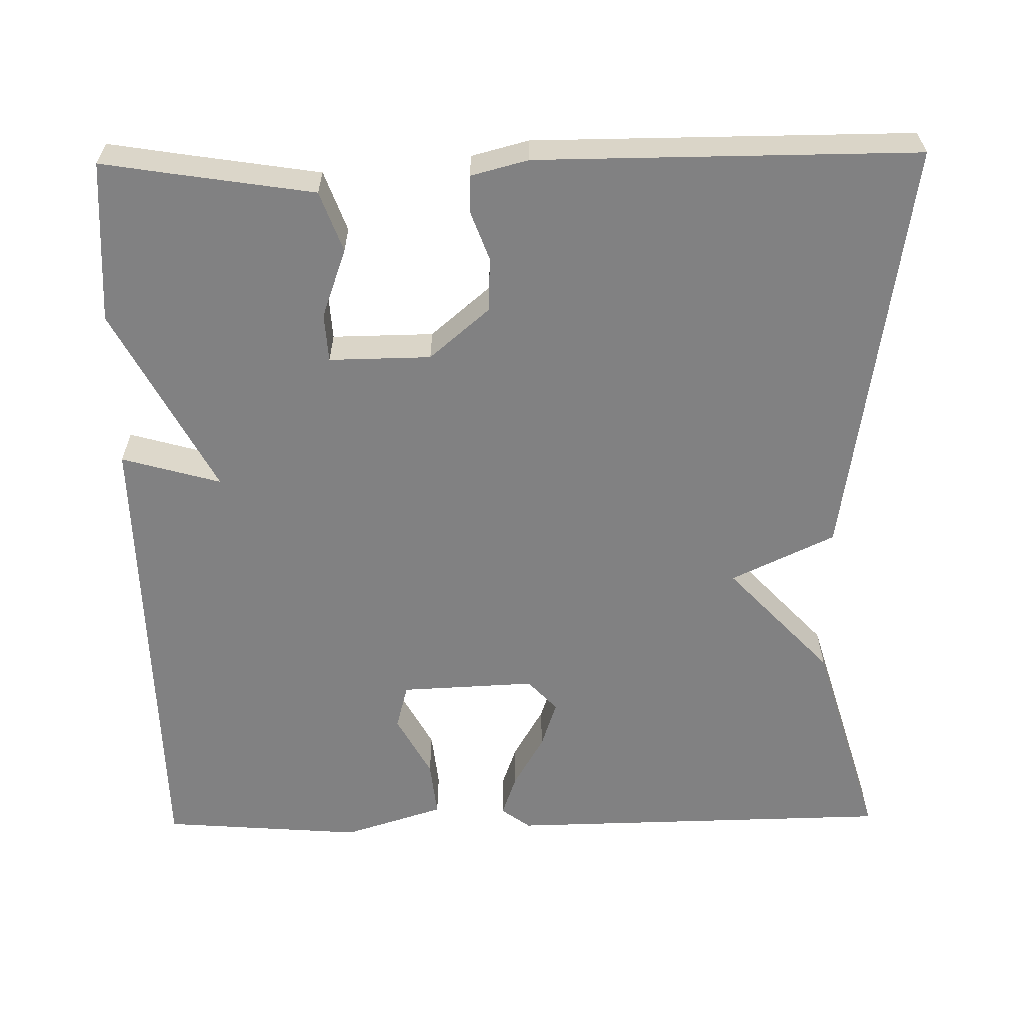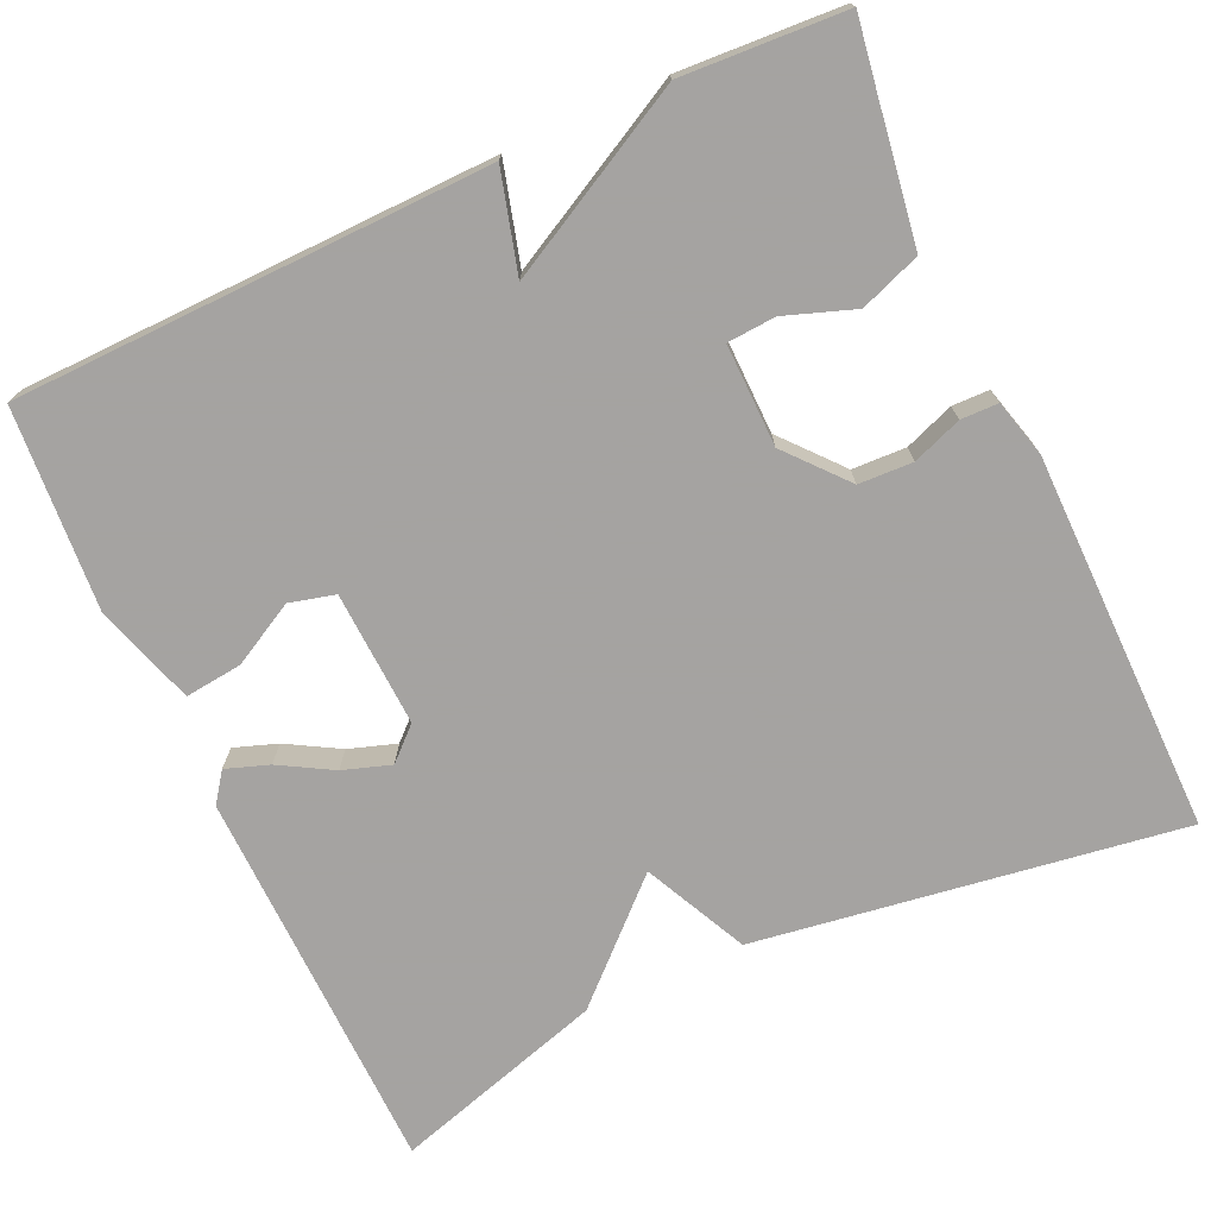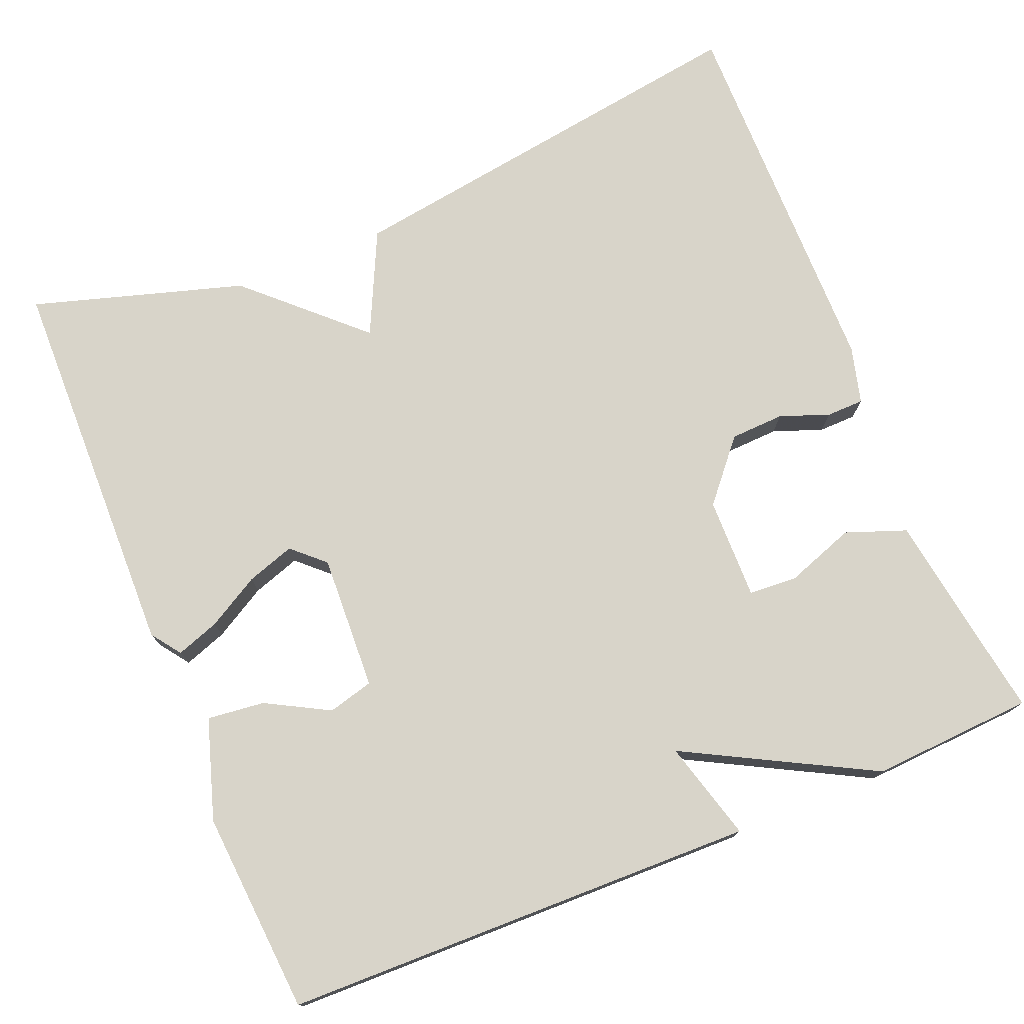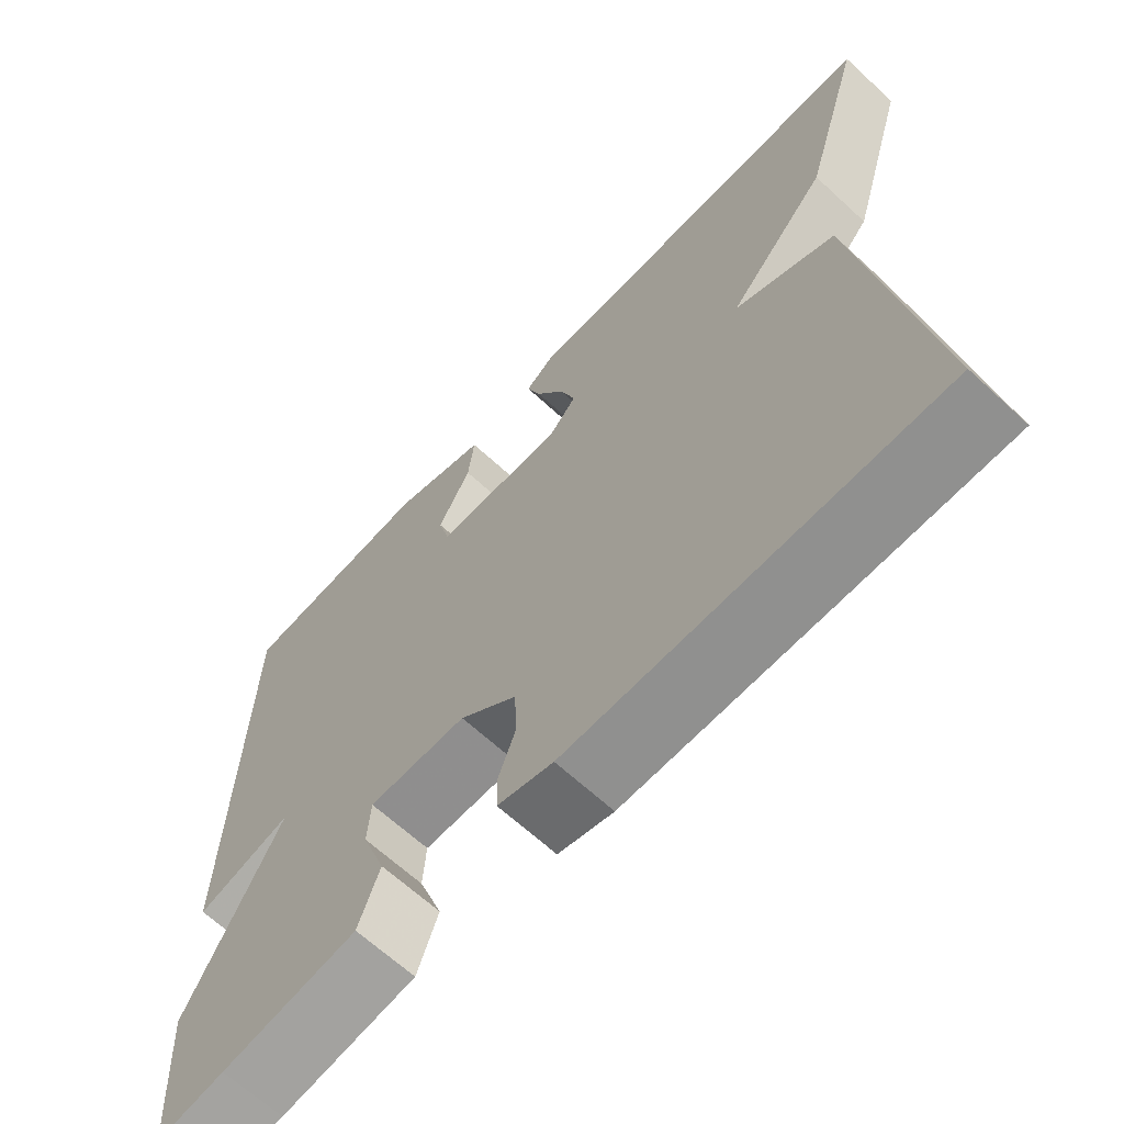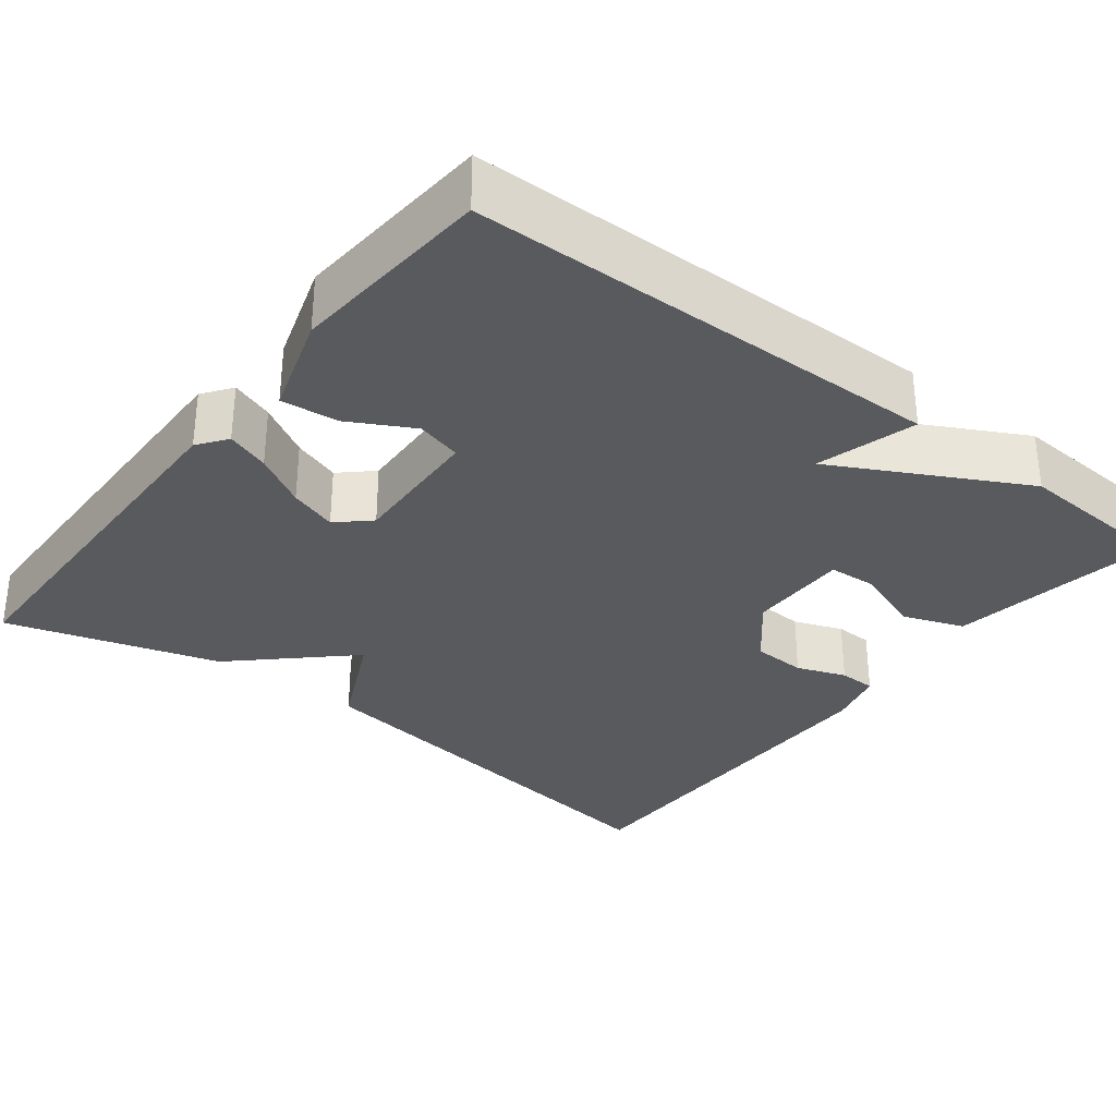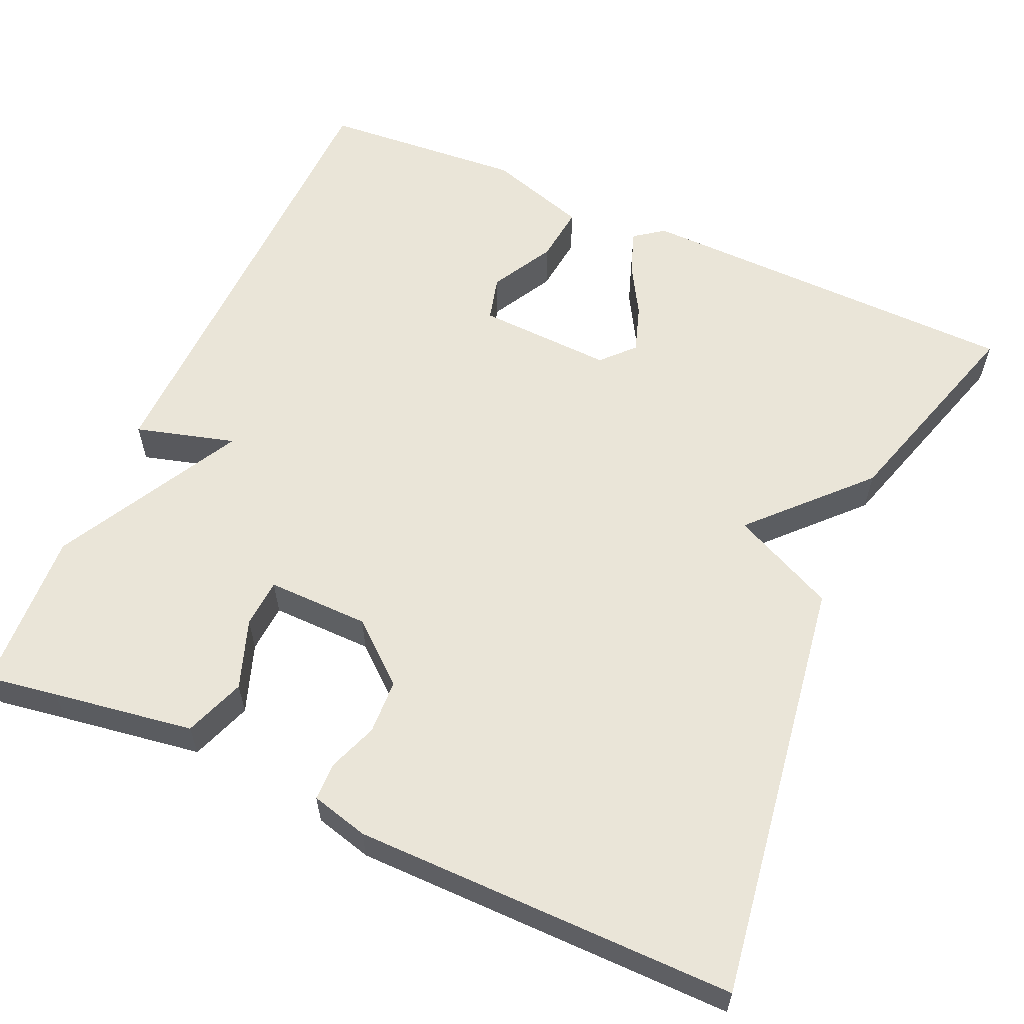
<metadata>
{"format":"obj","ext":"obj","renderer":"f3d","projection":"perspective","resolution":1024,"background":"white","views":[{"elev":-60.5,"azim":-179.2,"up":"+Y"},{"elev":-73.1,"azim":114.7,"up":"+Y"},{"elev":75.5,"azim":67.7,"up":"+Y"},{"elev":-65.8,"azim":-132.8,"up":"+Z"},{"elev":-31.8,"azim":52.1,"up":"+Y"},{"elev":59.0,"azim":-156.0,"up":"+Y"}]}
</metadata>
<code>
v 0.5 0.07 -0.5
v 0.412 0.07 -0.486
v 0.235 0.07 -0.459
v 0.207 0.07 -0.383
v 0.238 0.07 -0.296
v 0.234 0.07 -0.235
v 0.106 0.07 -0.237
v 0.031 0.07 -0.301
v 0.028 0.07 -0.369
v 0.051 0.07 -0.431
v 0.05 0.07 -0.478
v -0.022 0.07 -0.497
v -0.5 0.07 -0.5
v -0.42 0.07 0.034
v -0.29 0.07 0.096
v -0.42 0.07 0.234
v -0.5 0.07 0.5
v -0.011 0.07 0.51
v 0.026 0.07 0.483
v 0.007 0.07 0.429
v -0.031 0.07 0.363
v -0.051 0.07 0.303
v -0.014 0.07 0.263
v 0.156 0.07 0.271
v 0.171 0.07 0.328
v 0.128 0.07 0.407
v 0.12 0.07 0.479
v 0.246 0.07 0.519
v 0.5 0.07 0.5
v 0.512 0.07 -0.096
v 0.387 0.07 -0.061
v 0.512 0.07 -0.296
v 0.5 0 -0.5
v 0.412 0 -0.486
v 0.235 0 -0.459
v 0.207 0 -0.383
v 0.238 0 -0.296
v 0.234 0 -0.235
v 0.106 0 -0.237
v 0.031 0 -0.301
v 0.028 0 -0.369
v 0.051 0 -0.431
v 0.05 0 -0.478
v -0.022 0 -0.497
v -0.5 0 -0.5
v -0.42 0 0.034
v -0.29 0 0.096
v -0.42 0 0.234
v -0.5 0 0.5
v -0.011 0 0.51
v 0.026 0 0.483
v 0.007 0 0.429
v -0.031 0 0.363
v -0.051 0 0.303
v -0.014 0 0.263
v 0.156 0 0.271
v 0.171 0 0.328
v 0.128 0 0.407
v 0.12 0 0.479
v 0.246 0 0.519
v 0.5 0 0.5
v 0.512 0 -0.096
v 0.387 0 -0.061
v 0.512 0 -0.296
f 31 32 1 2
f 29 30 31
f 28 29 31
f 27 28 31
f 26 27 31
f 25 26 31
f 24 25 31 2
f 23 24 2
f 22 23 2
f 19 20 21
f 18 19 21
f 17 18 21
f 16 17 21
f 15 16 21
f 15 21 22
f 13 14 15
f 12 13 15
f 11 12 15
f 10 11 15
f 9 10 15
f 8 9 15 22
f 7 8 22
f 6 7 22
f 2 3 4 5
f 2 5 6
f 2 6 22
f 34 33 64 63
f 63 62 61
f 63 61 60
f 63 60 59
f 63 59 58
f 63 58 57
f 34 63 57 56
f 34 56 55
f 34 55 54
f 53 52 51
f 53 51 50
f 53 50 49
f 53 49 48
f 53 48 47
f 54 53 47
f 47 46 45
f 47 45 44
f 47 44 43
f 47 43 42
f 47 42 41
f 54 47 41 40
f 54 40 39
f 54 39 38
f 37 36 35 34
f 38 37 34
f 54 38 34
f 1 33 34 2
f 2 34 35 3
f 3 35 36 4
f 4 36 37 5
f 5 37 38 6
f 6 38 39 7
f 7 39 40 8
f 8 40 41 9
f 9 41 42 10
f 10 42 43 11
f 11 43 44 12
f 12 44 45 13
f 13 45 46 14
f 14 46 47 15
f 15 47 48 16
f 16 48 49 17
f 17 49 50 18
f 18 50 51 19
f 19 51 52 20
f 20 52 53 21
f 21 53 54 22
f 22 54 55 23
f 23 55 56 24
f 24 56 57 25
f 25 57 58 26
f 26 58 59 27
f 27 59 60 28
f 28 60 61 29
f 29 61 62 30
f 30 62 63 31
f 31 63 64 32
f 32 64 33 1

</code>
